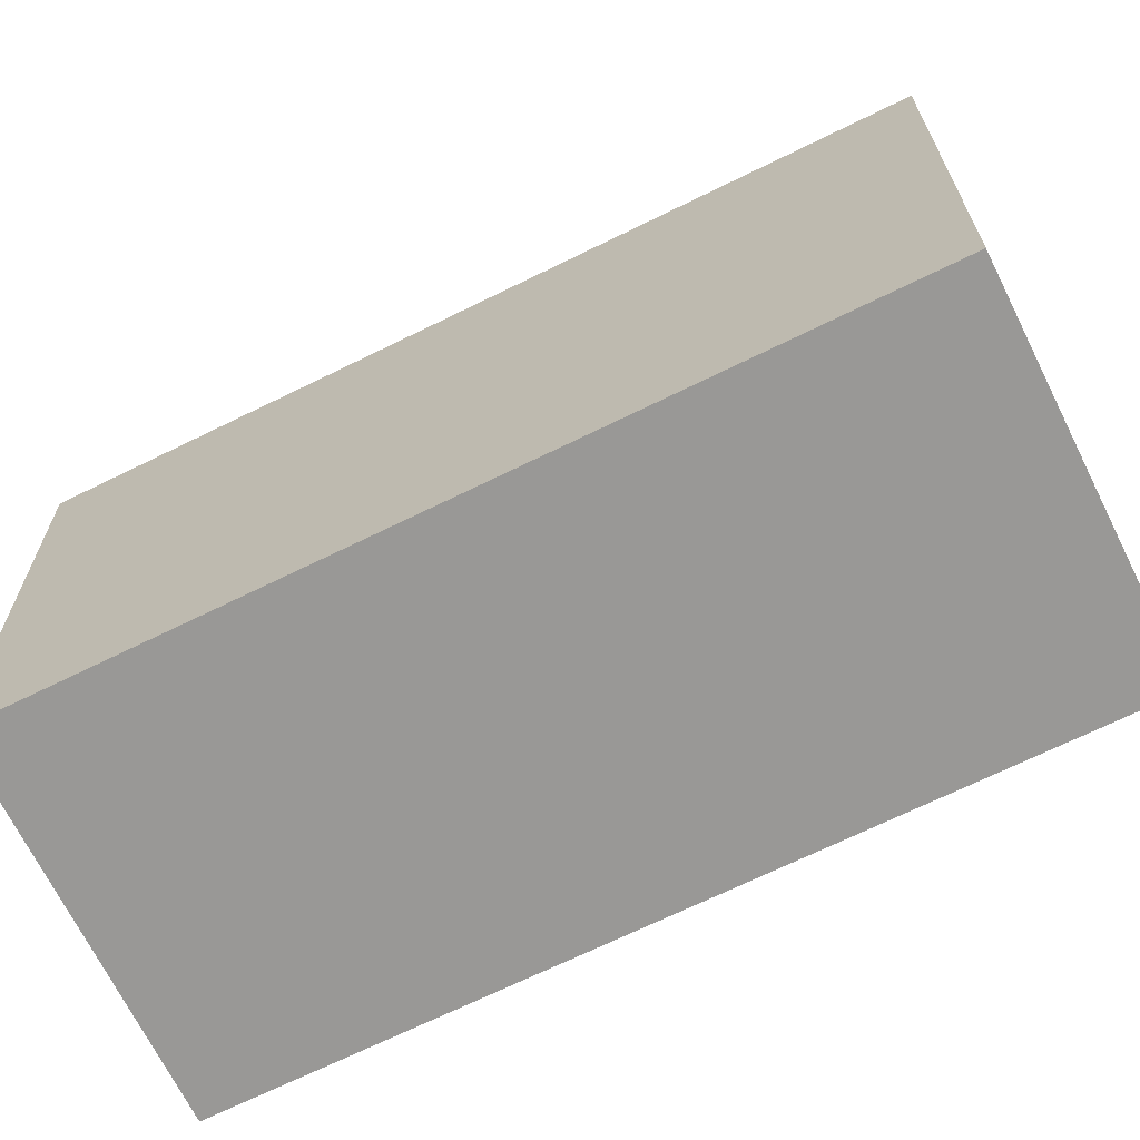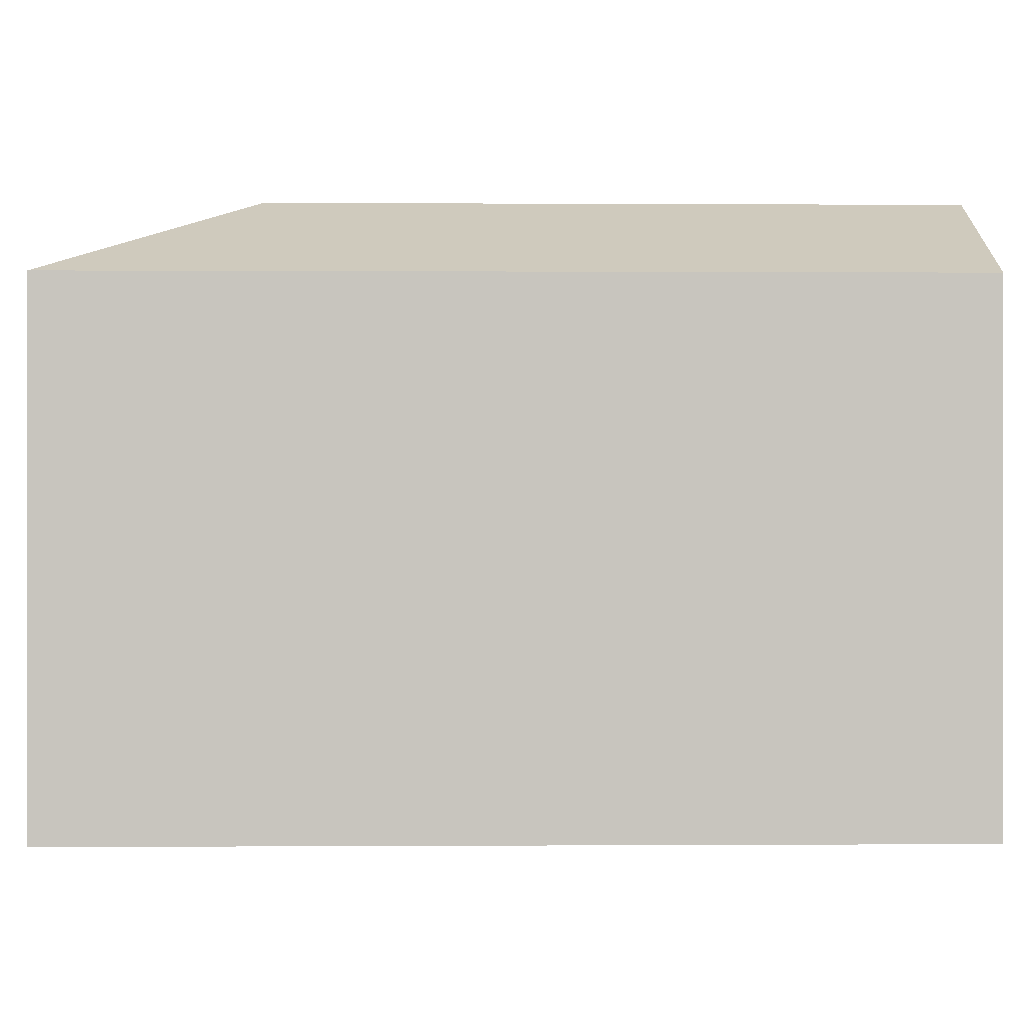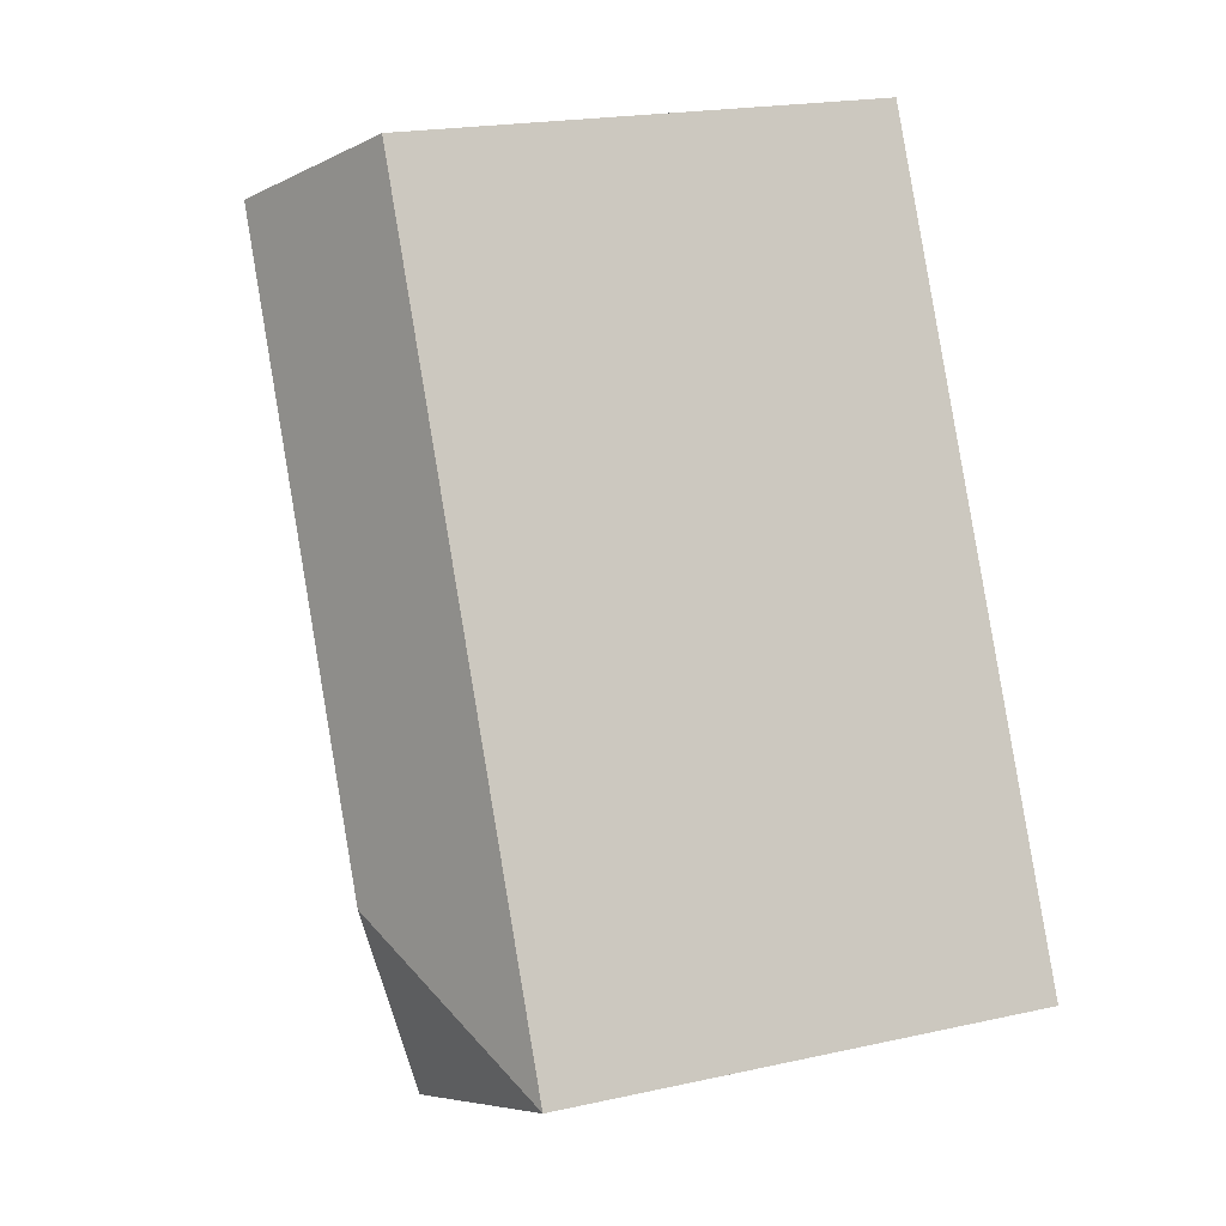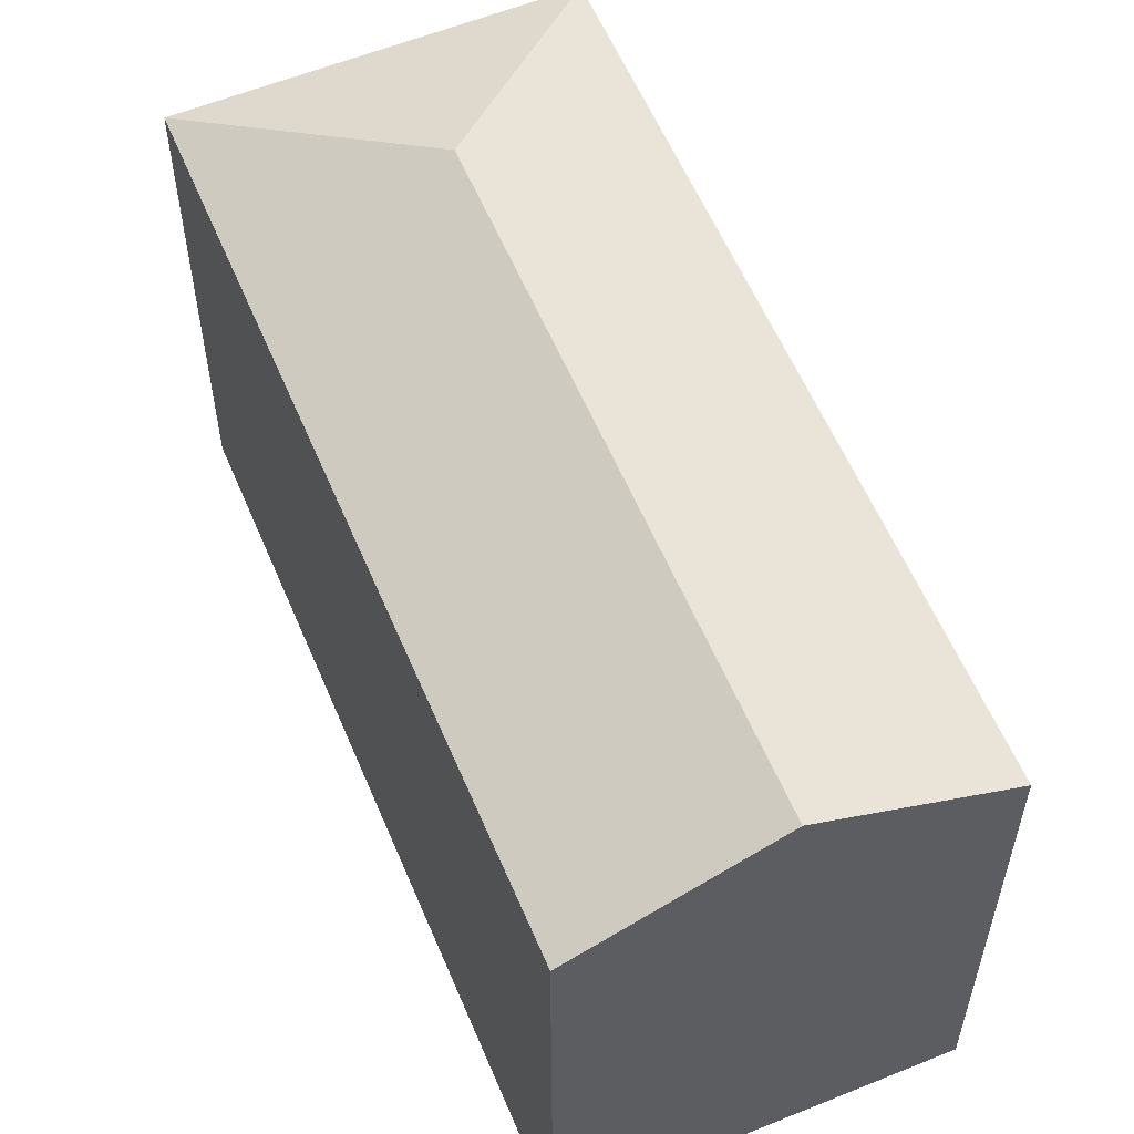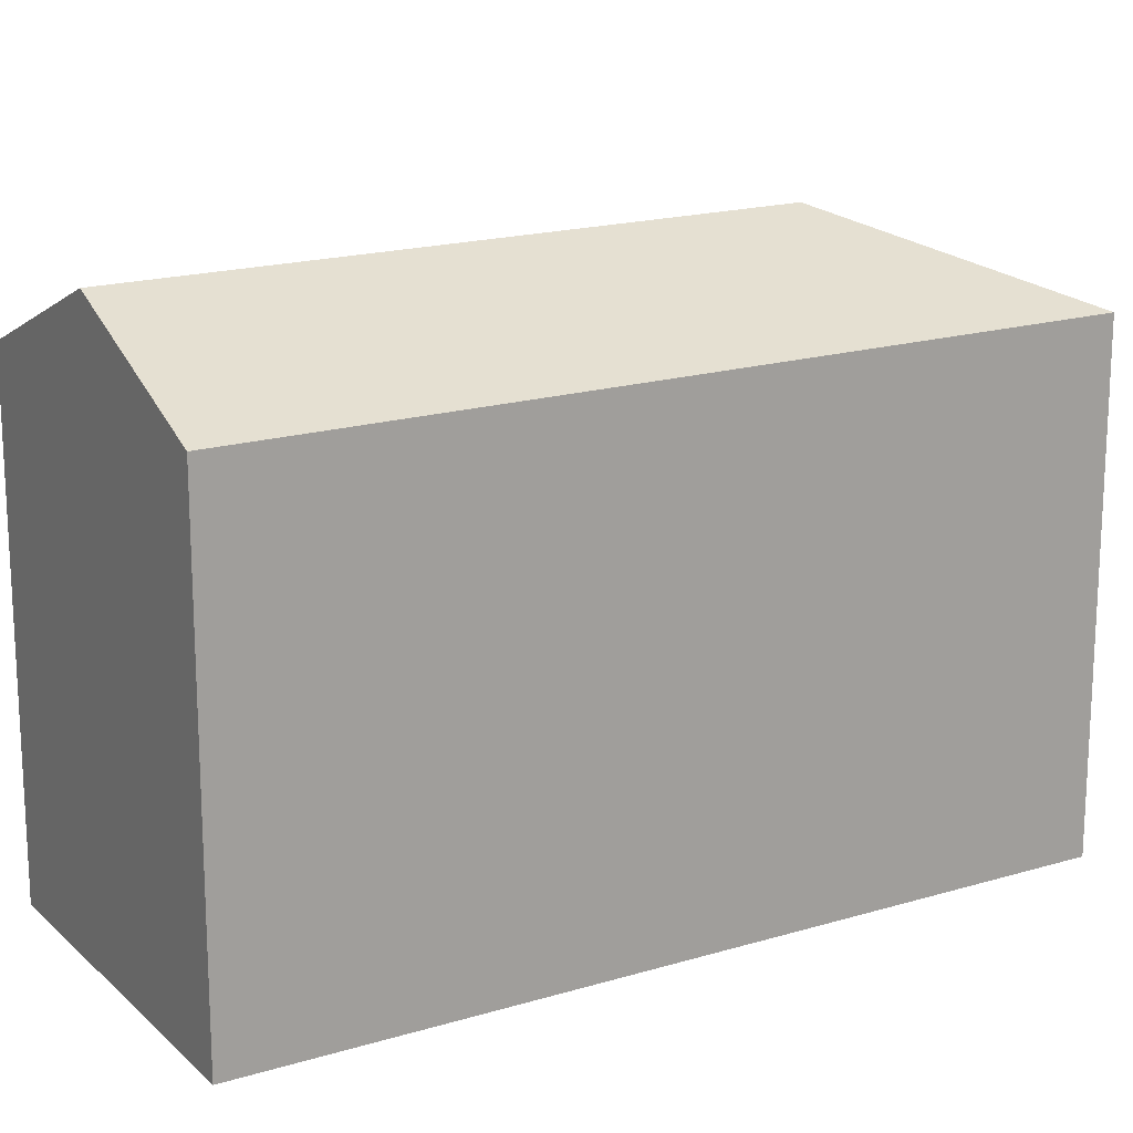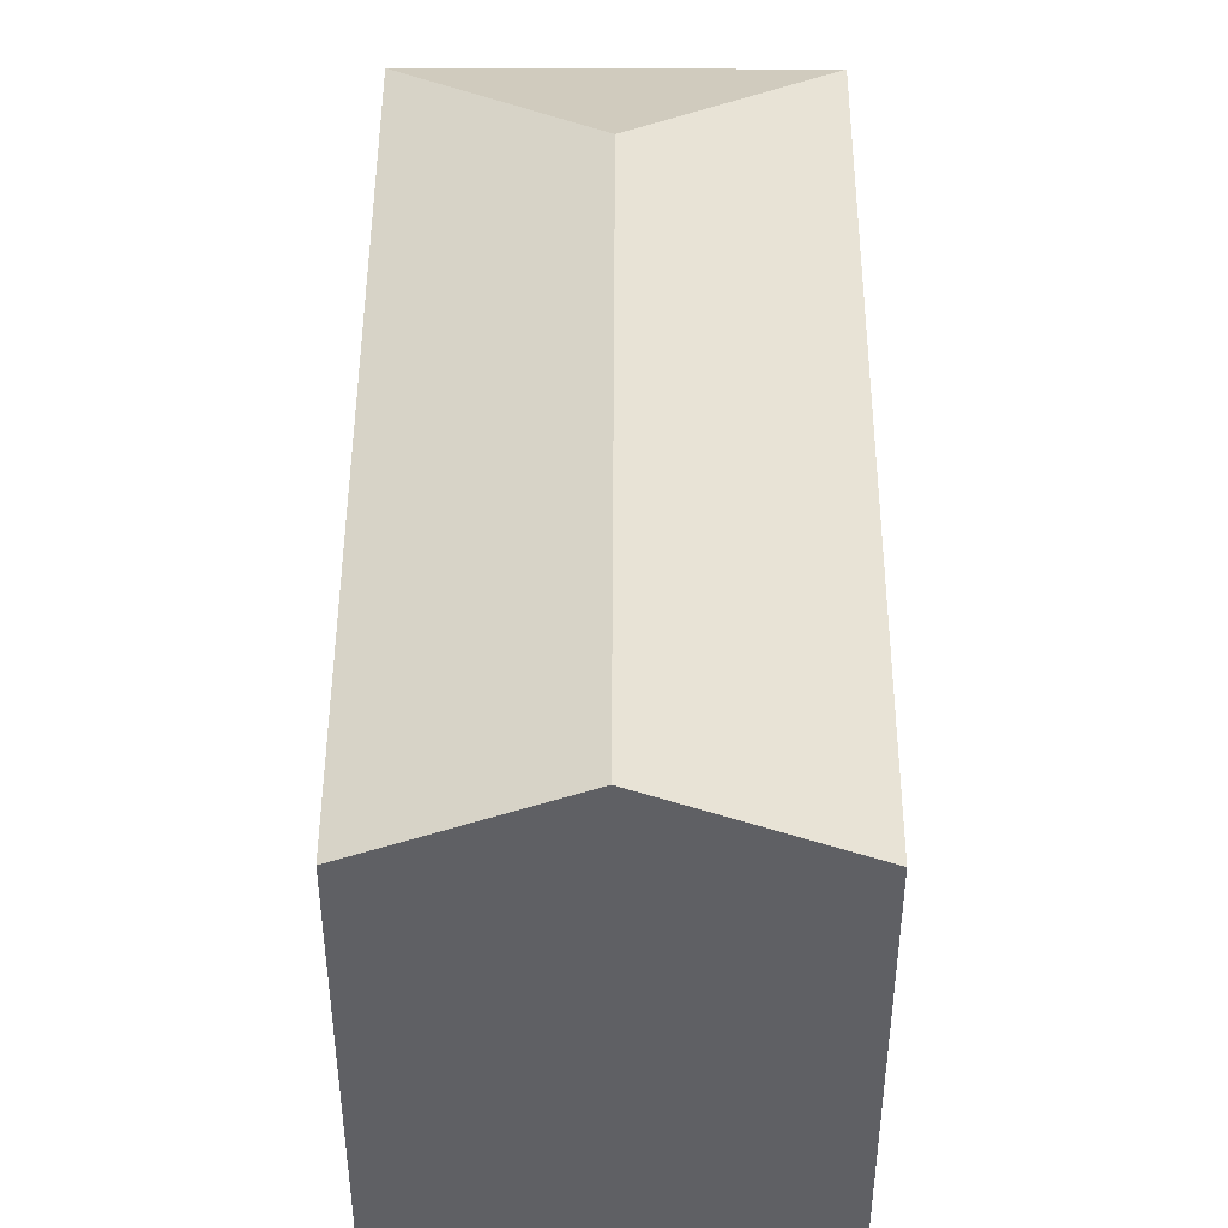
<metadata>
{"format":"obj","ext":"obj","renderer":"f3d","projection":"perspective","resolution":1024,"background":"white","views":[{"elev":-68.6,"azim":142.4,"up":"+Y"},{"elev":-0.0,"azim":-65.4,"up":"+Y"},{"elev":20.2,"azim":-112.1,"up":"+Z"},{"elev":58.3,"azim":3.3,"up":"+Y"},{"elev":18.0,"azim":85.5,"up":"+Y"},{"elev":46.4,"azim":26.3,"up":"+Y"}]}
</metadata>
<code>
v  7.107 16.13 2.436
v  9.543 13.88 -4.671
v  0 13.88 8.497e-16
v  14.6 13.88 5.656
v  15.15 16.13 18.86
v  15.34 13.88 7.172
v  19.18 14.22 16.89
v  19.92 13.88 16.53
v  10.38 13.88 21.2
v  9.543 2.86e-16 -4.671
v  0 0 0
v  10.38 -1.298e-15 21.2
v  15.15 -1.155e-15 18.86
v  19.92 -1.012e-15 16.53
v  19.18 -1.034e-15 16.89
v  15.34 -4.392e-16 7.172
v  14.6 -3.463e-16 5.656
g defaultobject
f 1 2 3
f 1 4 2
f 4 1 5
f 4 5 6
f 6 5 7
f 6 7 8
f 9 1 3
f 1 9 5
f 10 3 2
f 3 10 11
f 11 9 3
f 9 11 12
f 12 5 9
f 5 12 7
f 7 12 8
f 8 12 13
f 8 13 14
f 14 13 15
f 14 6 8
f 6 14 4
f 4 14 2
f 2 14 16
f 2 16 17
f 2 17 10
f 11 13 12
f 13 11 15
f 15 11 14
f 14 11 16
f 16 11 17
f 17 11 10

</code>
